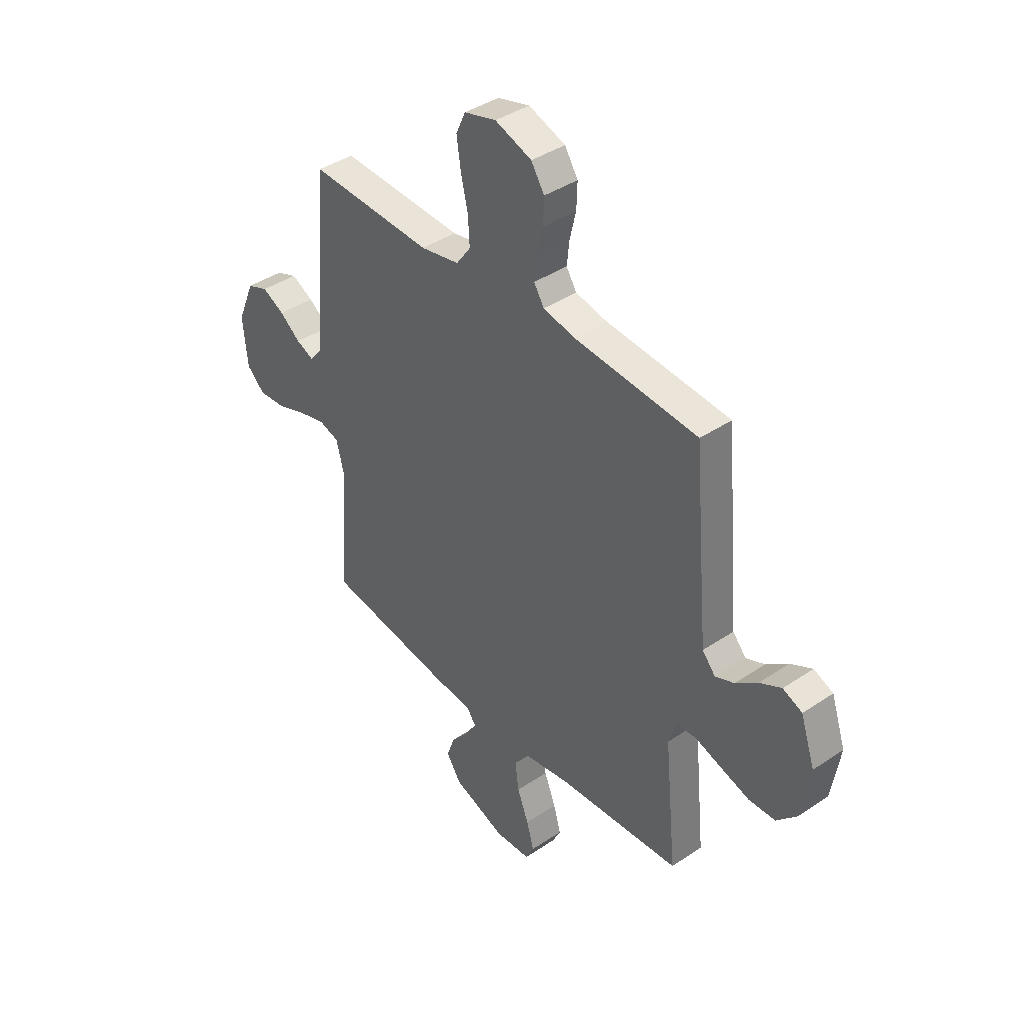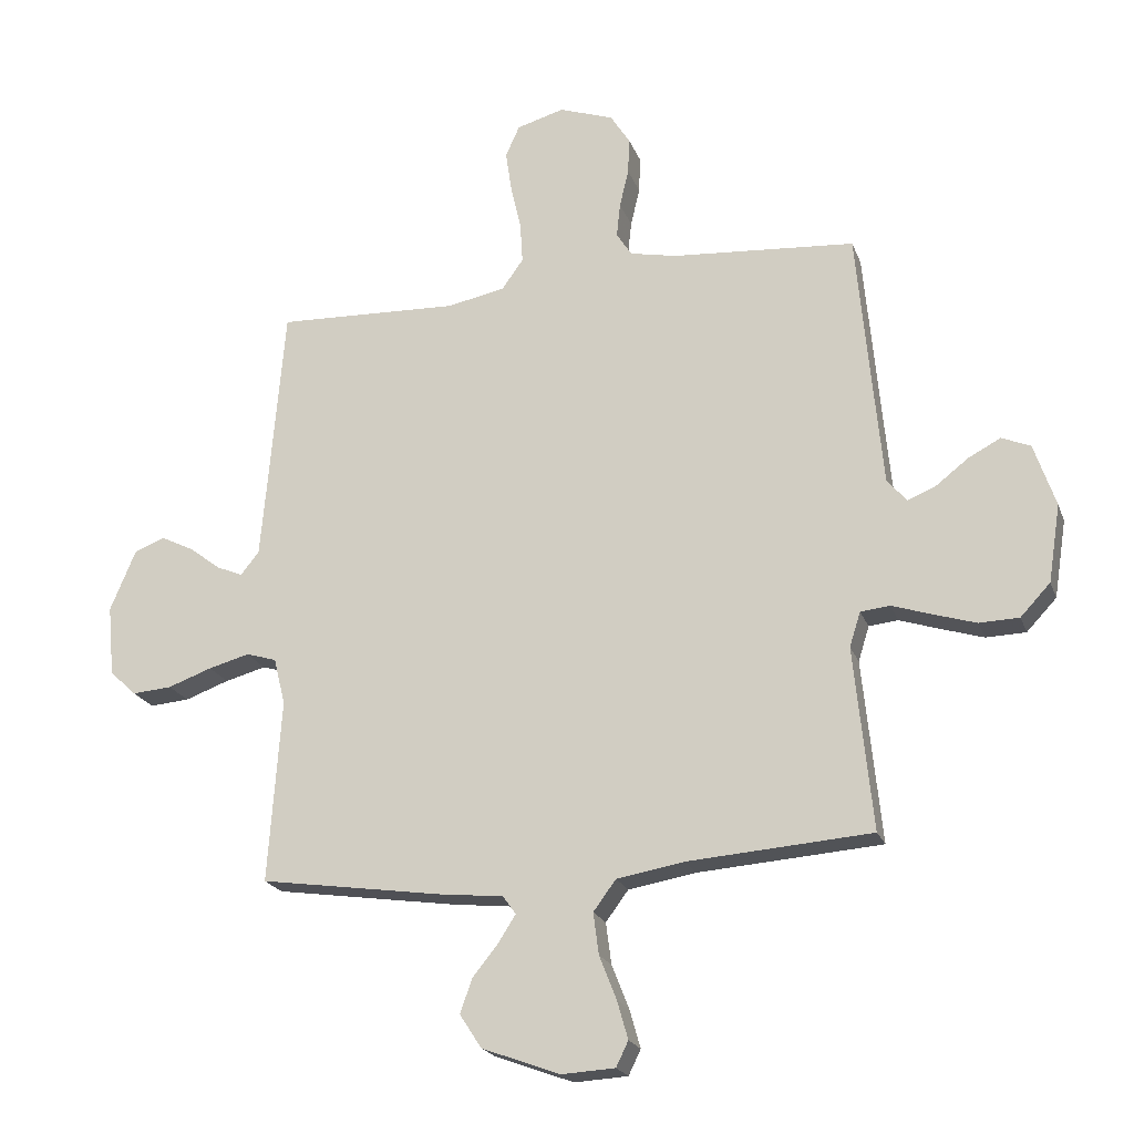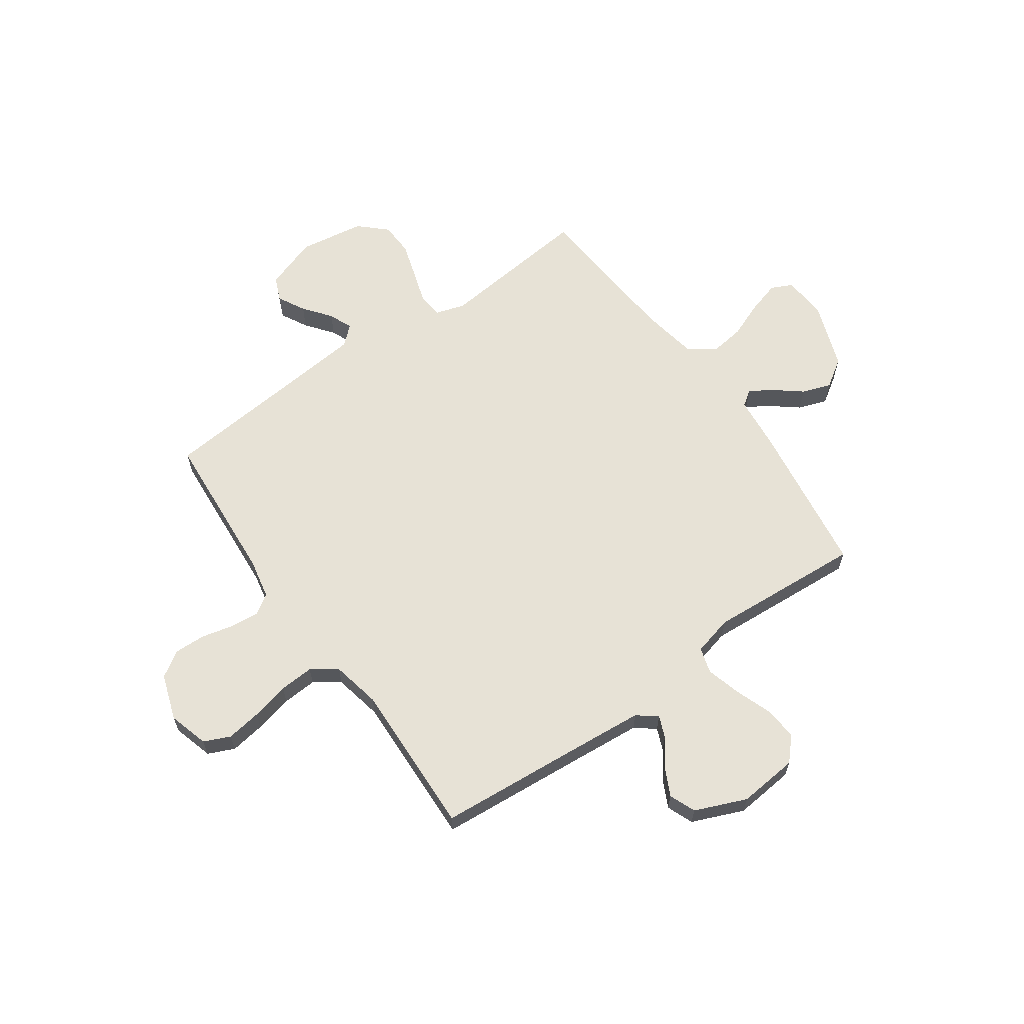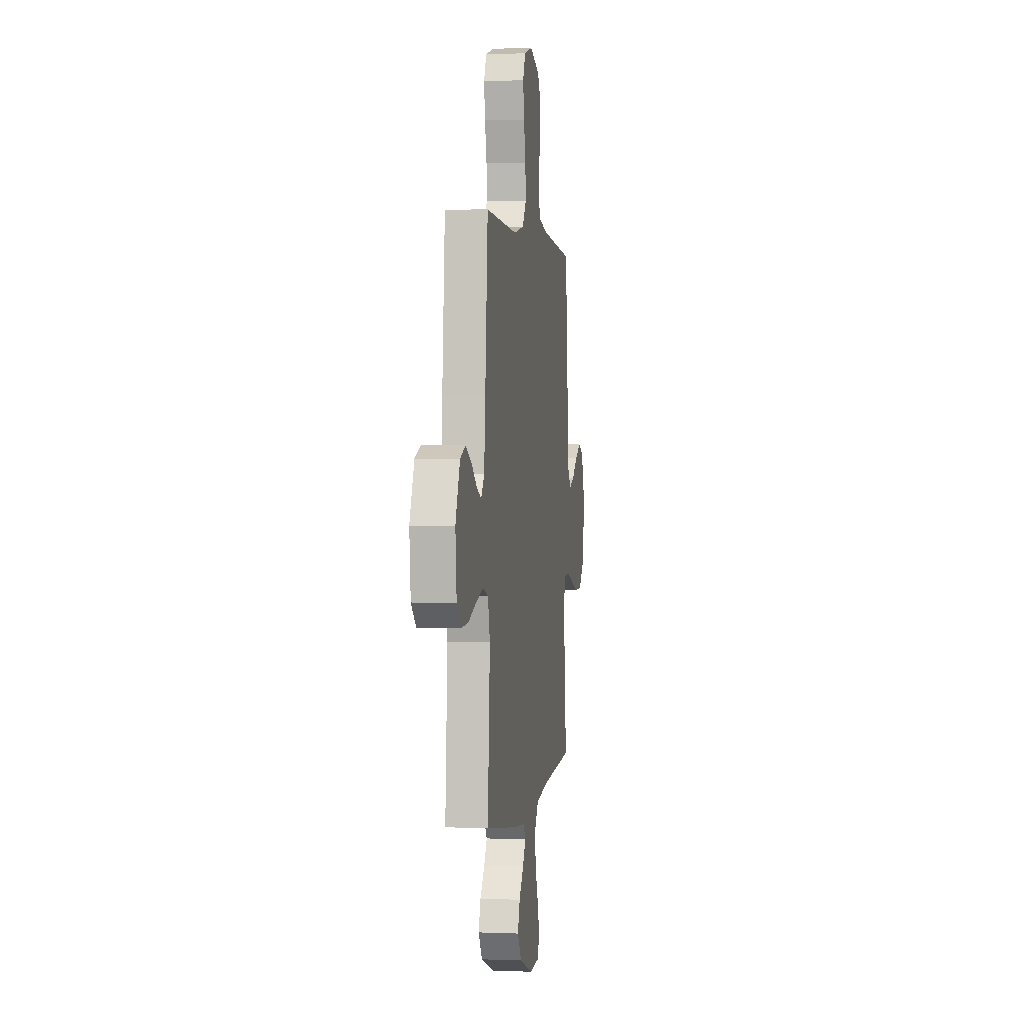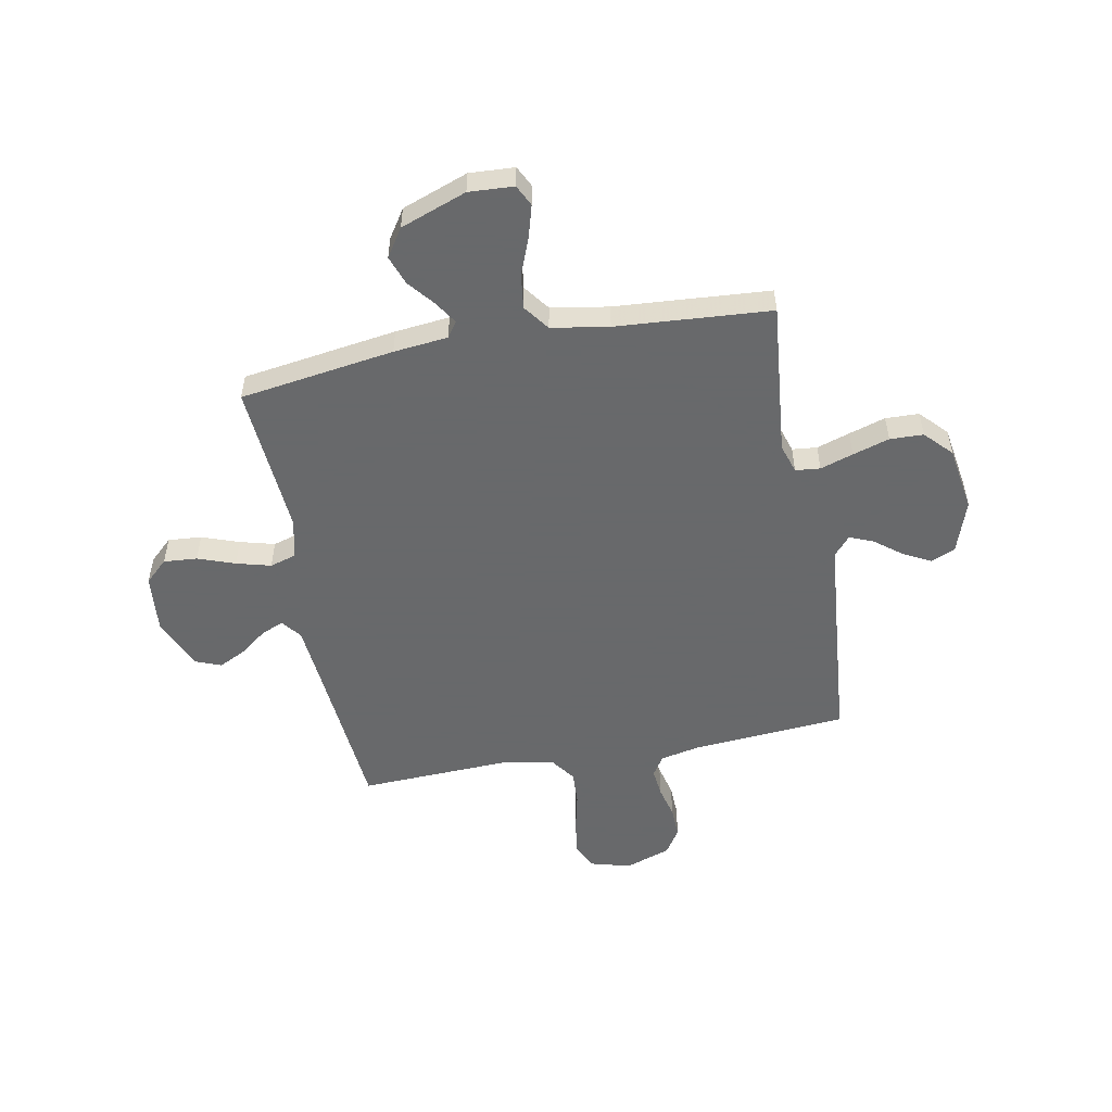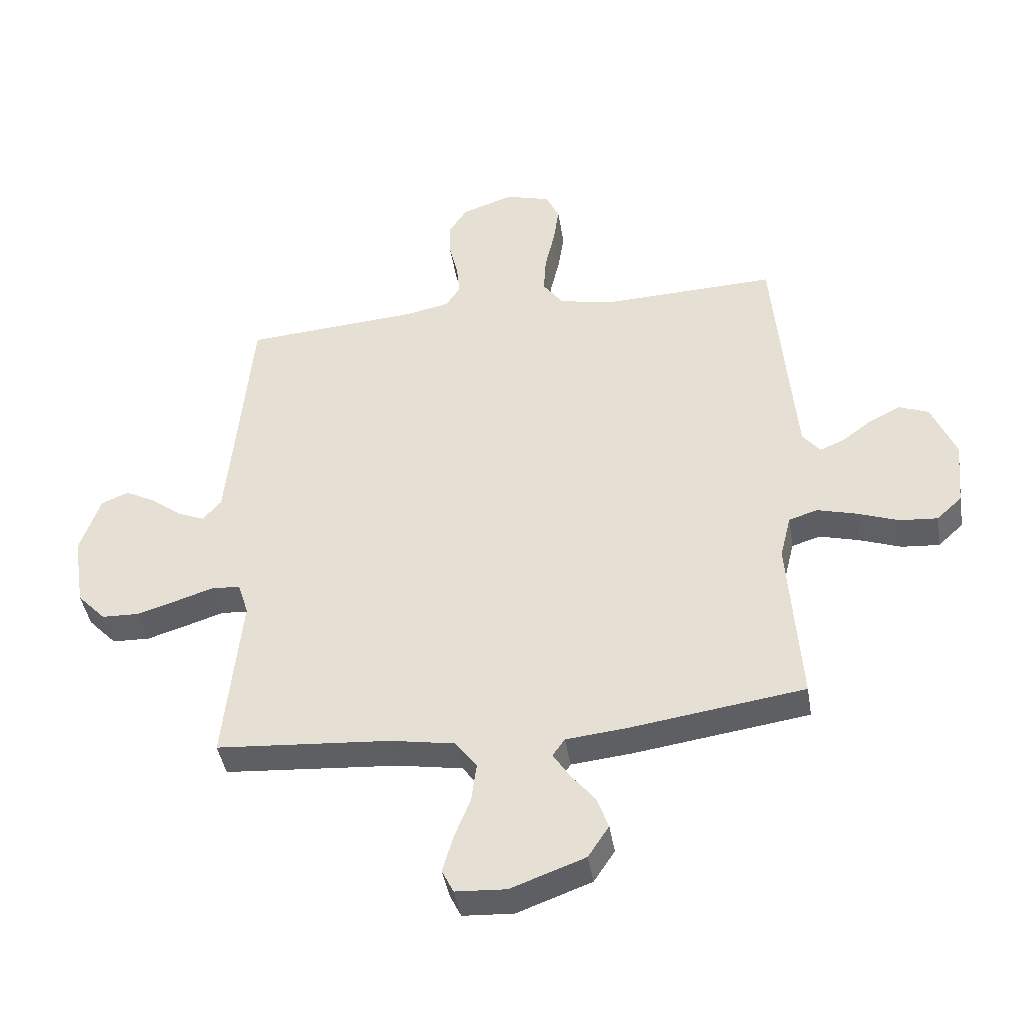
<metadata>
{"format":"obj","ext":"obj","renderer":"f3d","projection":"perspective","resolution":1024,"background":"white","views":[{"elev":40.5,"azim":-129.6,"up":"+Z"},{"elev":-21.0,"azim":-163.0,"up":"+Z"},{"elev":63.0,"azim":54.6,"up":"+Y"},{"elev":1.5,"azim":98.5,"up":"+Z"},{"elev":-52.6,"azim":-169.2,"up":"+Y"},{"elev":-42.5,"azim":9.2,"up":"+Z"}]}
</metadata>
<code>
v 0.5 0.07 0.5
v 0.525 0.07 0.2
v 0.536 0.07 0.074
v 0.566 0.07 0.036
v 0.609 0.07 0.054
v 0.66 0.07 0.093
v 0.714 0.07 0.12
v 0.765 0.07 0.1
v 0.807 0.07 0
v 0.796 0.07 -0.116
v 0.752 0.07 -0.157
v 0.687 0.07 -0.152
v 0.615 0.07 -0.126
v 0.548 0.07 -0.108
v 0.498 0.07 -0.123
v 0.479 0.07 -0.2
v 0.5 0.07 -0.5
v 0.2 0.07 -0.544
v 0.095 0.07 -0.555
v 0.074 0.07 -0.585
v 0.102 0.07 -0.629
v 0.144 0.07 -0.681
v 0.164 0.07 -0.737
v 0.128 0.07 -0.792
v 0 0.07 -0.839
v -0.087 0.07 -0.834
v -0.107 0.07 -0.793
v -0.089 0.07 -0.73
v -0.061 0.07 -0.659
v -0.052 0.07 -0.591
v -0.089 0.07 -0.541
v -0.2 0.07 -0.522
v -0.5 0.07 -0.5
v -0.47 0.07 -0.2
v -0.488 0.07 -0.143
v -0.536 0.07 -0.138
v -0.6 0.07 -0.159
v -0.671 0.07 -0.181
v -0.736 0.07 -0.179
v -0.785 0.07 -0.127
v -0.805 0.07 0
v -0.77 0.07 0.103
v -0.723 0.07 0.123
v -0.67 0.07 0.095
v -0.617 0.07 0.054
v -0.571 0.07 0.035
v -0.539 0.07 0.072
v -0.527 0.07 0.2
v -0.5 0.07 0.5
v -0.2 0.07 0.523
v -0.123 0.07 0.539
v -0.098 0.07 0.578
v -0.104 0.07 0.634
v -0.119 0.07 0.697
v -0.121 0.07 0.757
v -0.089 0.07 0.807
v 0 0.07 0.838
v 0.078 0.07 0.816
v 0.101 0.07 0.765
v 0.091 0.07 0.697
v 0.074 0.07 0.623
v 0.07 0.07 0.556
v 0.105 0.07 0.507
v 0.2 0.07 0.488
v 0.5 0 0.5
v 0.525 0 0.2
v 0.536 0 0.074
v 0.566 0 0.036
v 0.609 0 0.054
v 0.66 0 0.093
v 0.714 0 0.12
v 0.765 0 0.1
v 0.807 0 0
v 0.796 0 -0.116
v 0.752 0 -0.157
v 0.687 0 -0.152
v 0.615 0 -0.126
v 0.548 0 -0.108
v 0.498 0 -0.123
v 0.479 0 -0.2
v 0.5 0 -0.5
v 0.2 0 -0.544
v 0.095 0 -0.555
v 0.074 0 -0.585
v 0.102 0 -0.629
v 0.144 0 -0.681
v 0.164 0 -0.737
v 0.128 0 -0.792
v 0 0 -0.839
v -0.087 0 -0.834
v -0.107 0 -0.793
v -0.089 0 -0.73
v -0.061 0 -0.659
v -0.052 0 -0.591
v -0.089 0 -0.541
v -0.2 0 -0.522
v -0.5 0 -0.5
v -0.47 0 -0.2
v -0.488 0 -0.143
v -0.536 0 -0.138
v -0.6 0 -0.159
v -0.671 0 -0.181
v -0.736 0 -0.179
v -0.785 0 -0.127
v -0.805 0 0
v -0.77 0 0.103
v -0.723 0 0.123
v -0.67 0 0.095
v -0.617 0 0.054
v -0.571 0 0.035
v -0.539 0 0.072
v -0.527 0 0.2
v -0.5 0 0.5
v -0.2 0 0.523
v -0.123 0 0.539
v -0.098 0 0.578
v -0.104 0 0.634
v -0.119 0 0.697
v -0.121 0 0.757
v -0.089 0 0.807
v 0 0 0.838
v 0.078 0 0.816
v 0.101 0 0.765
v 0.091 0 0.697
v 0.074 0 0.623
v 0.07 0 0.556
v 0.105 0 0.507
v 0.2 0 0.488
f 58 59 60 61
f 58 61 62
f 57 58 62
f 56 57 62
f 53 54 55 56
f 52 53 56 62
f 51 52 62 63
f 48 49 50
f 47 48 50 51
f 46 47 51 63
f 42 43 44 45
f 42 45 46
f 41 42 46
f 40 41 46
f 36 37 38 39
f 36 39 40 46
f 32 33 34
f 31 32 34 35
f 26 27 28 29
f 24 25 26 29
f 24 29 30
f 21 22 23 24
f 20 21 24 30
f 19 20 30 31
f 16 17 18 19
f 15 16 19 31
f 10 11 12 13
f 10 13 14
f 9 10 14
f 8 9 14 15
f 5 6 7 8
f 4 5 8 15
f 64 1 2
f 64 2 3
f 35 36 46 63
f 31 35 63 64
f 15 31 64
f 3 4 15 64
f 125 124 123 122
f 126 125 122
f 126 122 121
f 126 121 120
f 120 119 118 117
f 126 120 117 116
f 127 126 116 115
f 114 113 112
f 115 114 112 111
f 127 115 111 110
f 109 108 107 106
f 110 109 106
f 110 106 105
f 110 105 104
f 103 102 101 100
f 110 104 103 100
f 98 97 96
f 99 98 96 95
f 93 92 91 90
f 93 90 89 88
f 94 93 88
f 88 87 86 85
f 94 88 85 84
f 95 94 84 83
f 83 82 81 80
f 95 83 80 79
f 77 76 75 74
f 78 77 74
f 78 74 73
f 79 78 73 72
f 72 71 70 69
f 79 72 69 68
f 66 65 128
f 67 66 128
f 127 110 100 99
f 128 127 99 95
f 128 95 79
f 128 79 68 67
f 1 65 66 2
f 2 66 67 3
f 3 67 68 4
f 4 68 69 5
f 5 69 70 6
f 6 70 71 7
f 7 71 72 8
f 8 72 73 9
f 9 73 74 10
f 10 74 75 11
f 11 75 76 12
f 12 76 77 13
f 13 77 78 14
f 14 78 79 15
f 15 79 80 16
f 16 80 81 17
f 17 81 82 18
f 18 82 83 19
f 19 83 84 20
f 20 84 85 21
f 21 85 86 22
f 22 86 87 23
f 23 87 88 24
f 24 88 89 25
f 25 89 90 26
f 26 90 91 27
f 27 91 92 28
f 28 92 93 29
f 29 93 94 30
f 30 94 95 31
f 31 95 96 32
f 32 96 97 33
f 33 97 98 34
f 34 98 99 35
f 35 99 100 36
f 36 100 101 37
f 37 101 102 38
f 38 102 103 39
f 39 103 104 40
f 40 104 105 41
f 41 105 106 42
f 42 106 107 43
f 43 107 108 44
f 44 108 109 45
f 45 109 110 46
f 46 110 111 47
f 47 111 112 48
f 48 112 113 49
f 49 113 114 50
f 50 114 115 51
f 51 115 116 52
f 52 116 117 53
f 53 117 118 54
f 54 118 119 55
f 55 119 120 56
f 56 120 121 57
f 57 121 122 58
f 58 122 123 59
f 59 123 124 60
f 60 124 125 61
f 61 125 126 62
f 62 126 127 63
f 63 127 128 64
f 64 128 65 1

</code>
